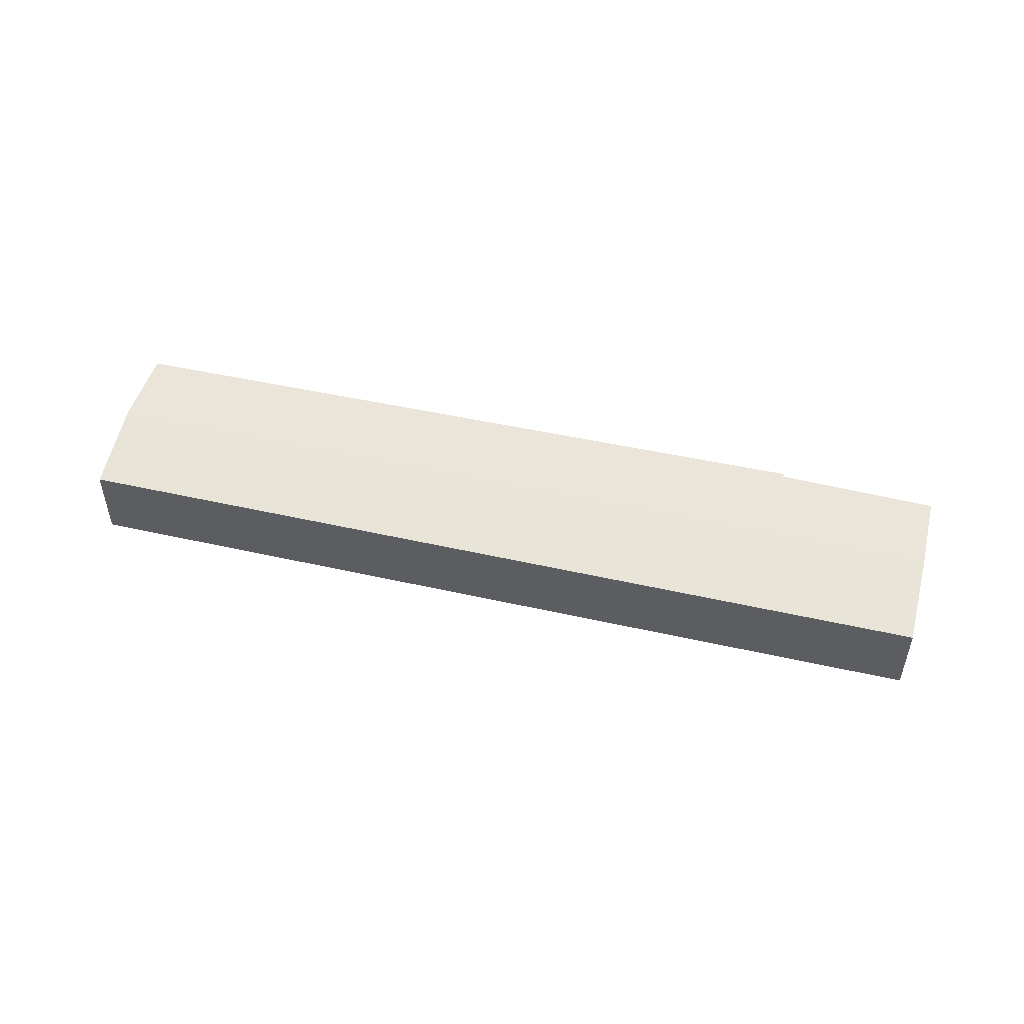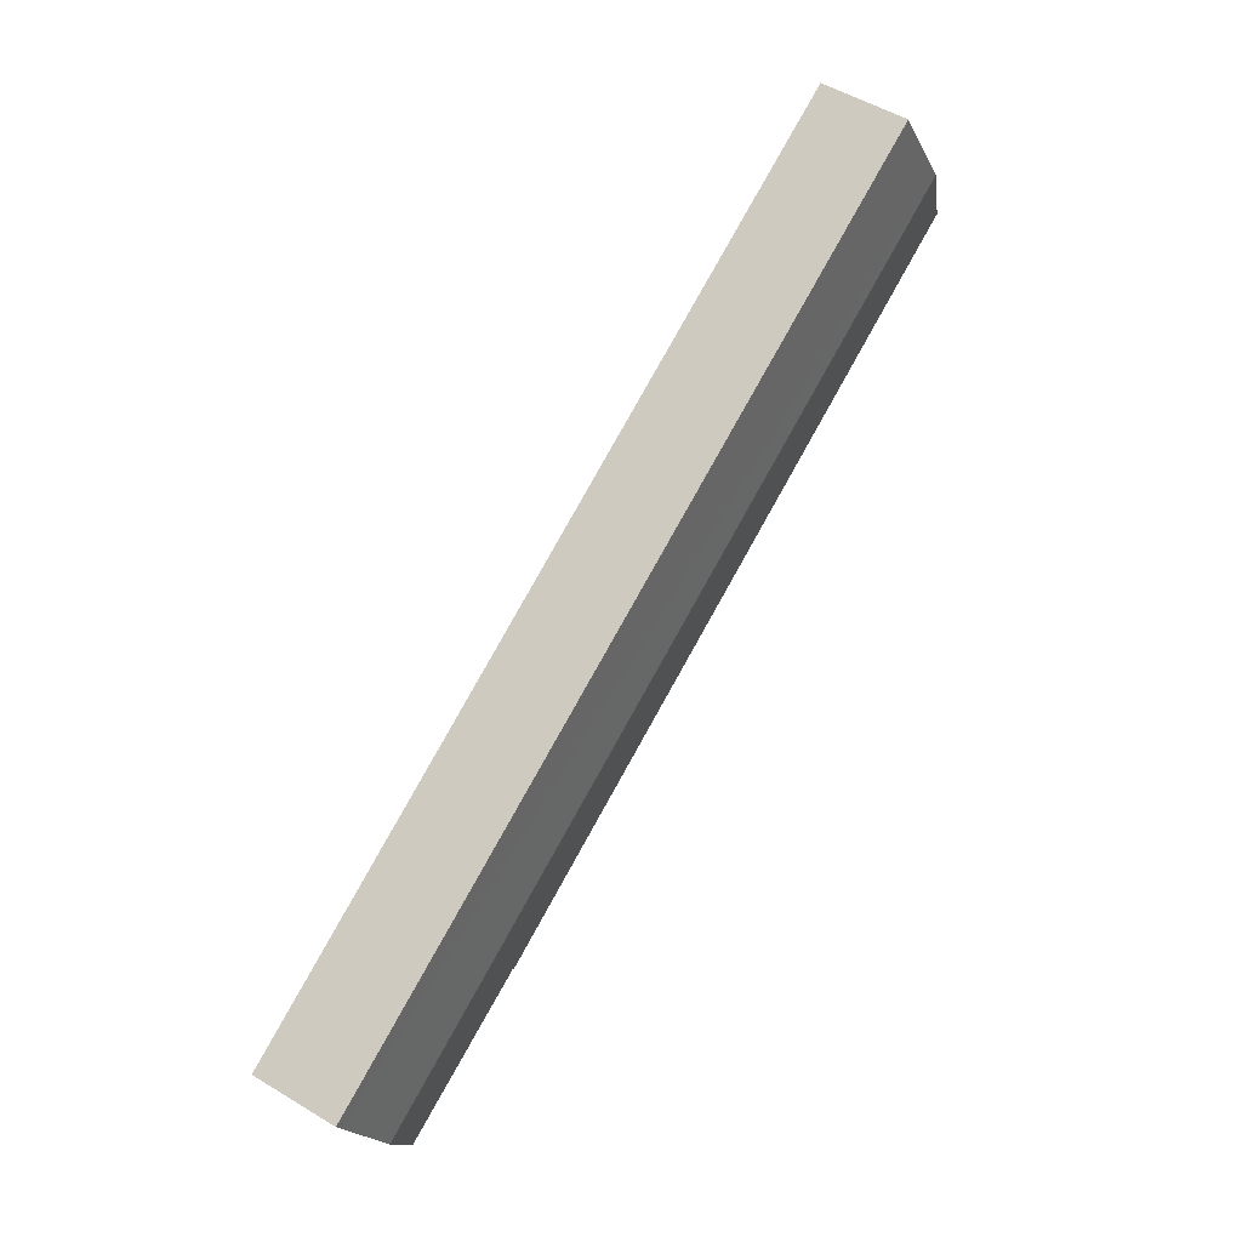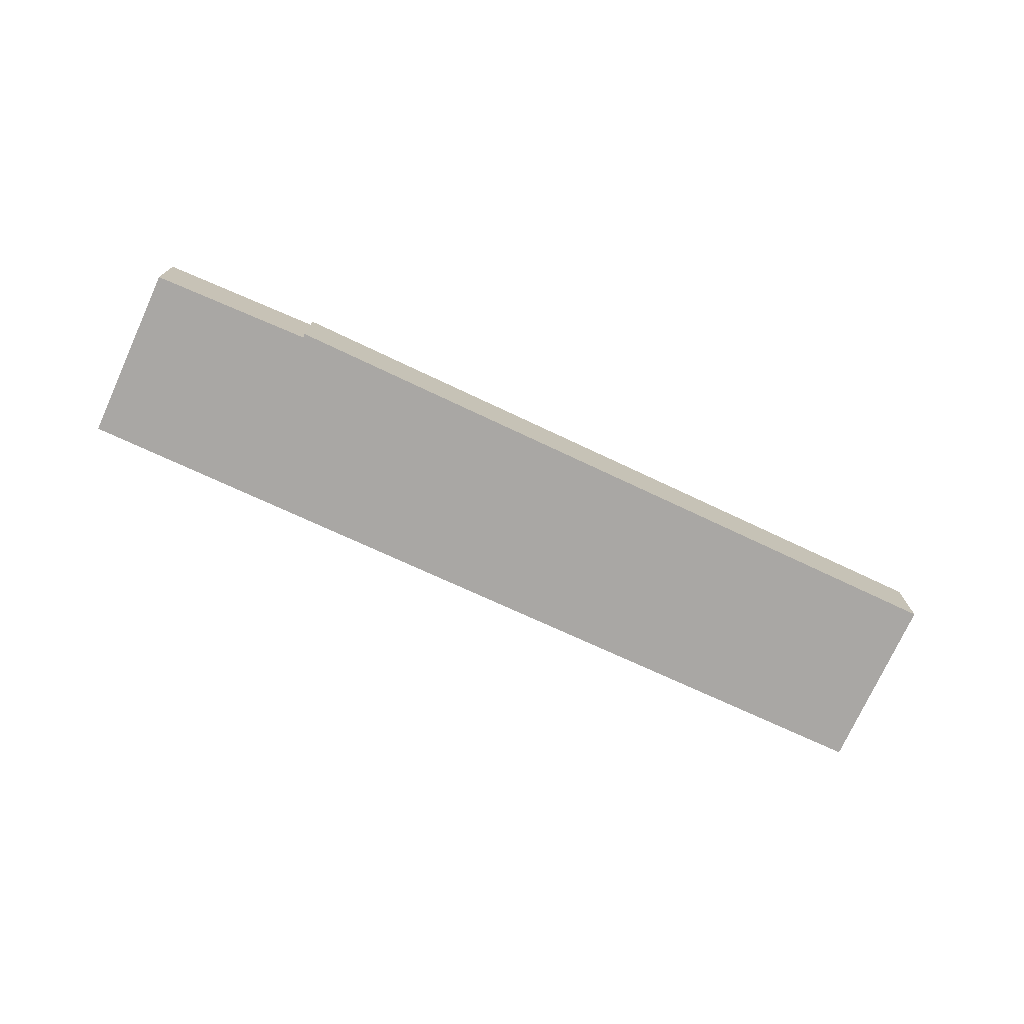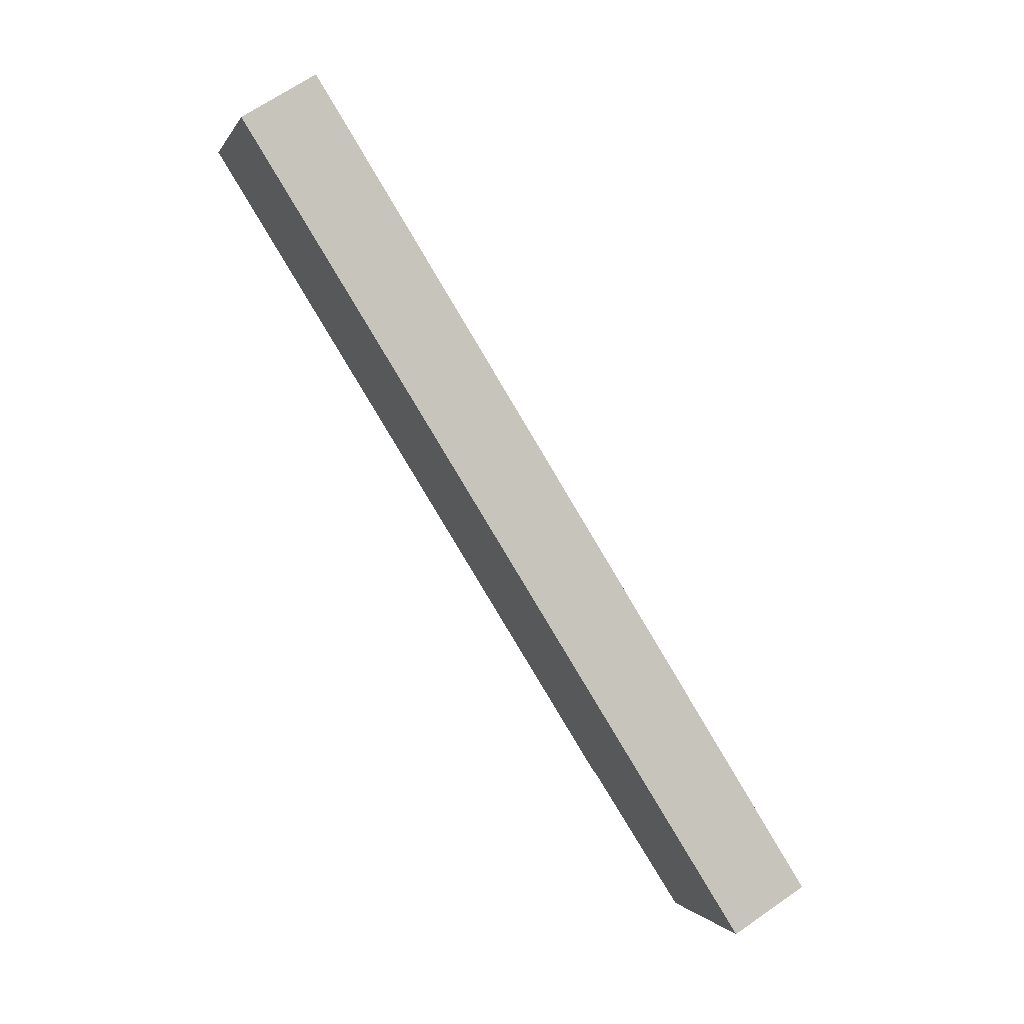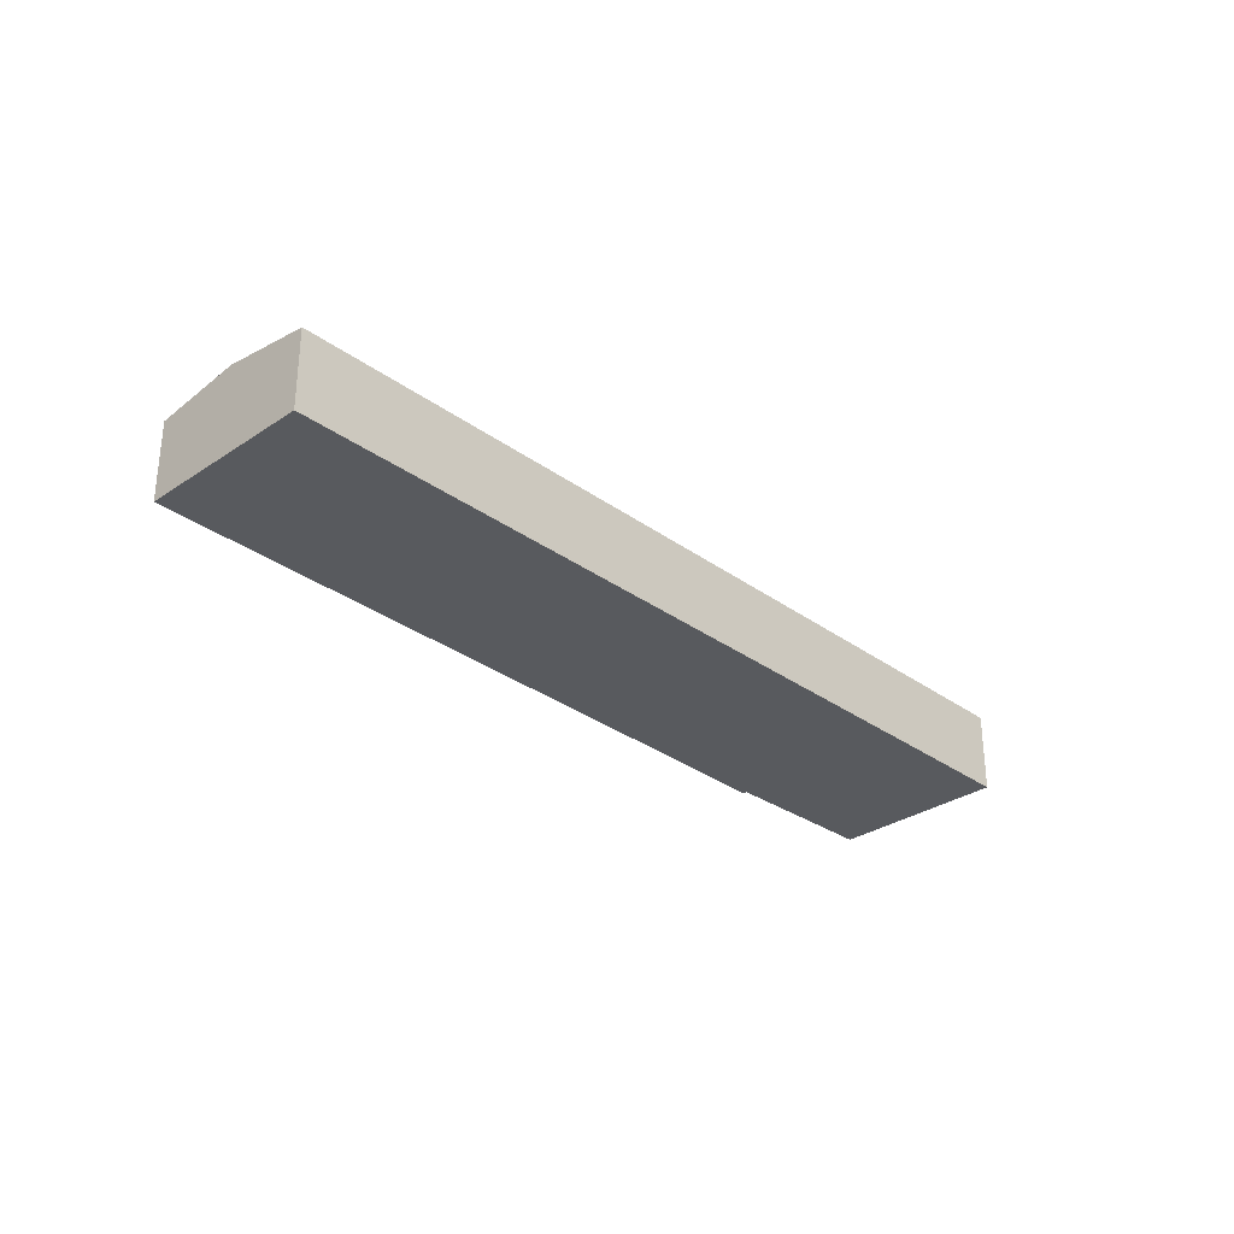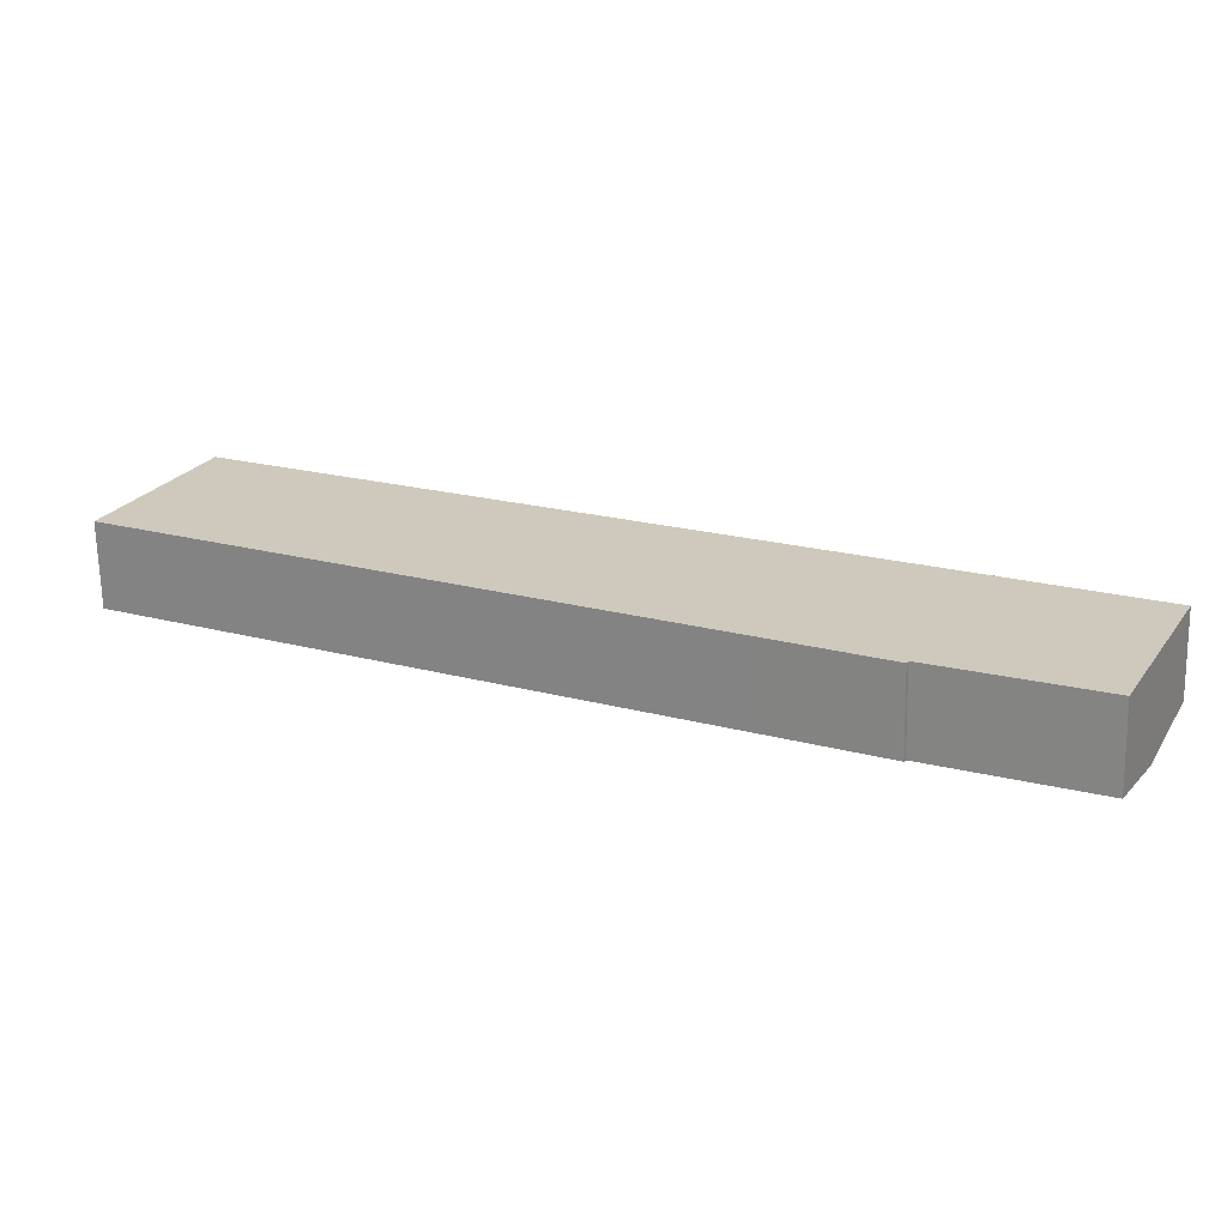
<metadata>
{"format":"obj","ext":"obj","renderer":"f3d","projection":"perspective","resolution":1024,"background":"white","views":[{"elev":51.3,"azim":39.8,"up":"+Y"},{"elev":52.1,"azim":123.1,"up":"+Z"},{"elev":-74.7,"azim":-178.6,"up":"+Y"},{"elev":67.5,"azim":55.2,"up":"+Z"},{"elev":-30.9,"azim":-19.9,"up":"+Y"},{"elev":-67.2,"azim":1.2,"up":"+Z"}]}
</metadata>
<code>
v  3.514 8.287 7.159
v  79.32 7.282 -21.54
v  75.94 8.287 -28.55
v  79.62 7.192 -20.9
v  79.63 7.189 -20.88
v  79.33 7.189 -20.73
v  79.11 7.189 -20.62
v  78.95 7.189 -20.55
v  71.96 7.192 -17.13
v  7.164 7.219 14.6
v  72.64 7.306 -35.41
v  59.3 7.252 -29.3
v  59.14 7.205 -29.63
v  49.71 7.216 -24.89
v  0 7.259 4.445e-16
v  72.64 2.168e-15 -35.41
v  59.3 1.794e-15 -29.3
v  59.14 1.814e-15 -29.63
v  49.71 1.524e-15 -24.89
v  0 0 0
v  79.63 1.279e-15 -20.88
v  79.62 1.28e-15 -20.9
v  79.32 1.319e-15 -21.54
v  75.94 1.748e-15 -28.55
v  3.514 -4.384e-16 7.159
v  7.164 -8.937e-16 14.6
v  71.96 1.049e-15 -17.13
v  78.95 1.258e-15 -20.55
v  79.11 1.263e-15 -20.62
v  79.33 1.27e-15 -20.73
g defaultobject
f 1 2 3
f 2 1 4
f 4 1 5
f 5 1 6
f 6 1 7
f 7 1 8
f 8 1 9
f 9 1 10
f 11 1 3
f 1 11 12
f 1 12 13
f 1 13 14
f 1 14 15
f 16 12 11
f 12 16 17
f 18 14 13
f 14 18 19
f 14 19 15
f 15 19 20
f 17 13 12
f 13 17 18
f 2 11 3
f 11 2 4
f 11 4 5
f 11 5 21
f 11 21 22
f 11 22 16
f 16 22 23
f 16 23 24
f 20 1 15
f 1 20 25
f 1 25 10
f 10 25 26
f 26 9 10
f 9 26 27
f 9 27 8
f 8 27 28
f 8 28 7
f 7 28 6
f 6 28 5
f 5 28 29
f 5 29 30
f 5 30 21
f 30 22 21
f 22 30 23
f 23 30 24
f 24 30 29
f 24 29 28
f 24 28 27
f 24 27 16
f 16 27 17
f 17 27 26
f 17 26 18
f 18 26 19
f 19 26 25
f 19 25 20

</code>
